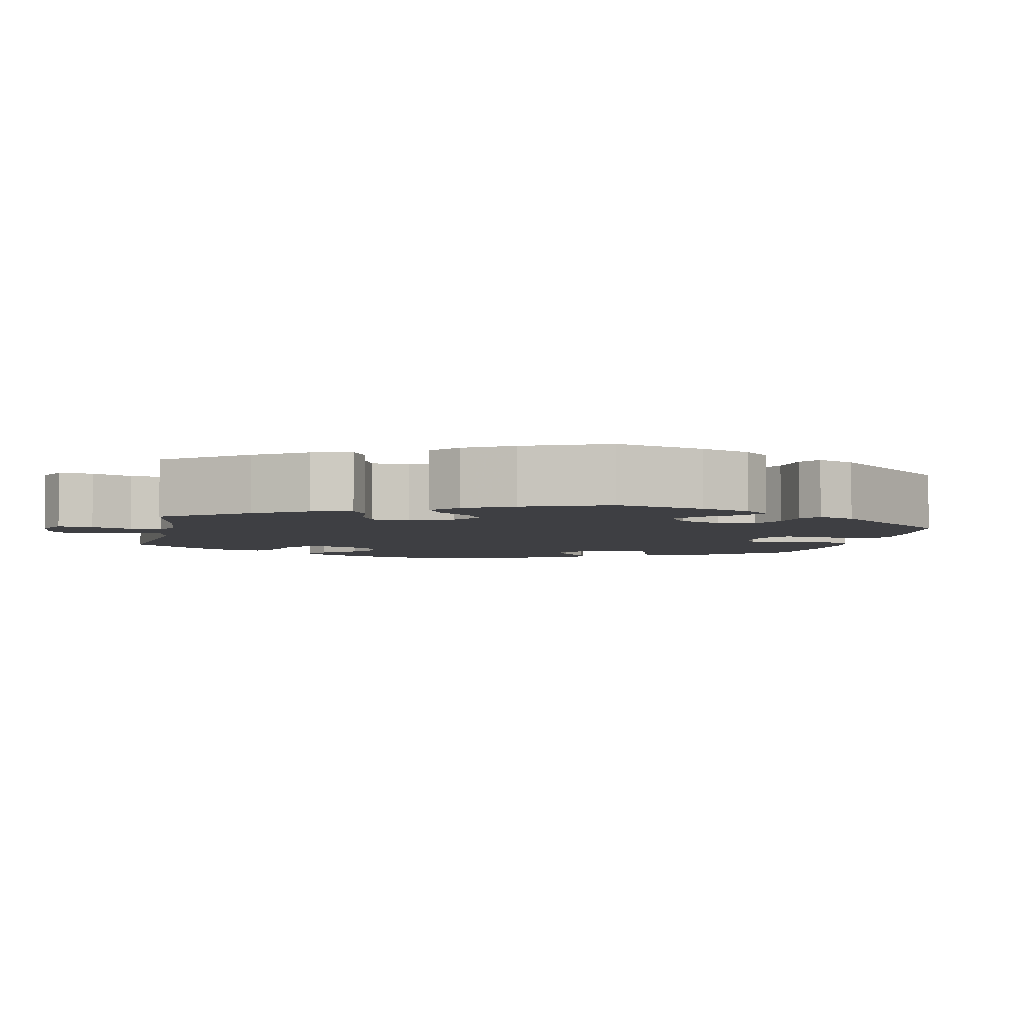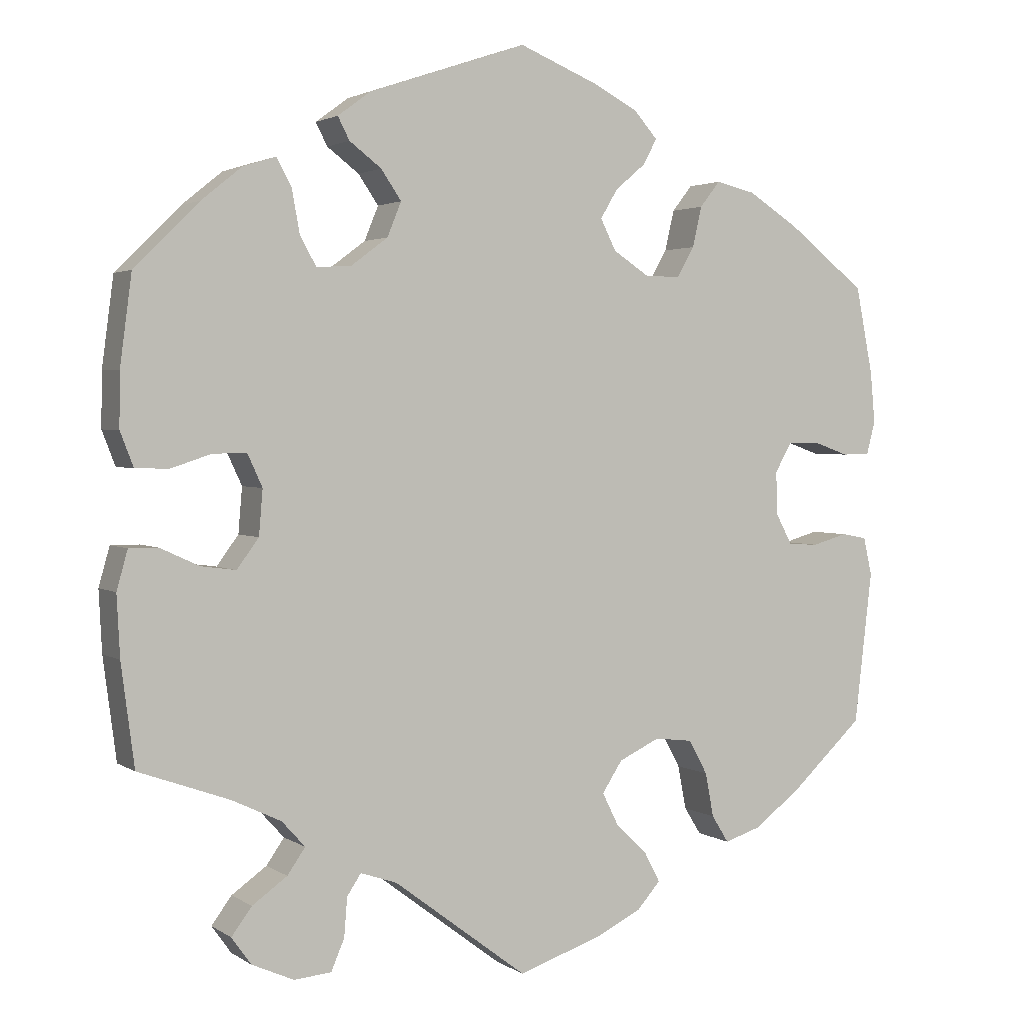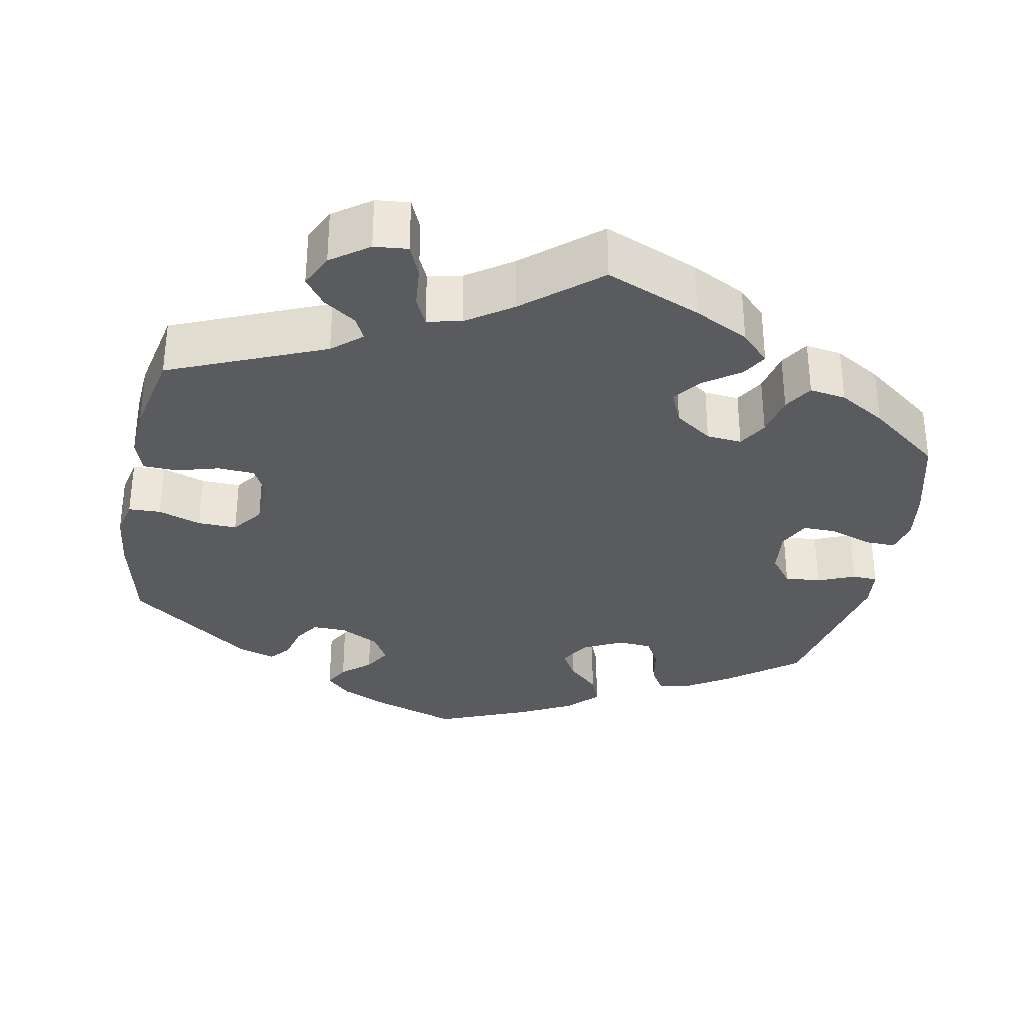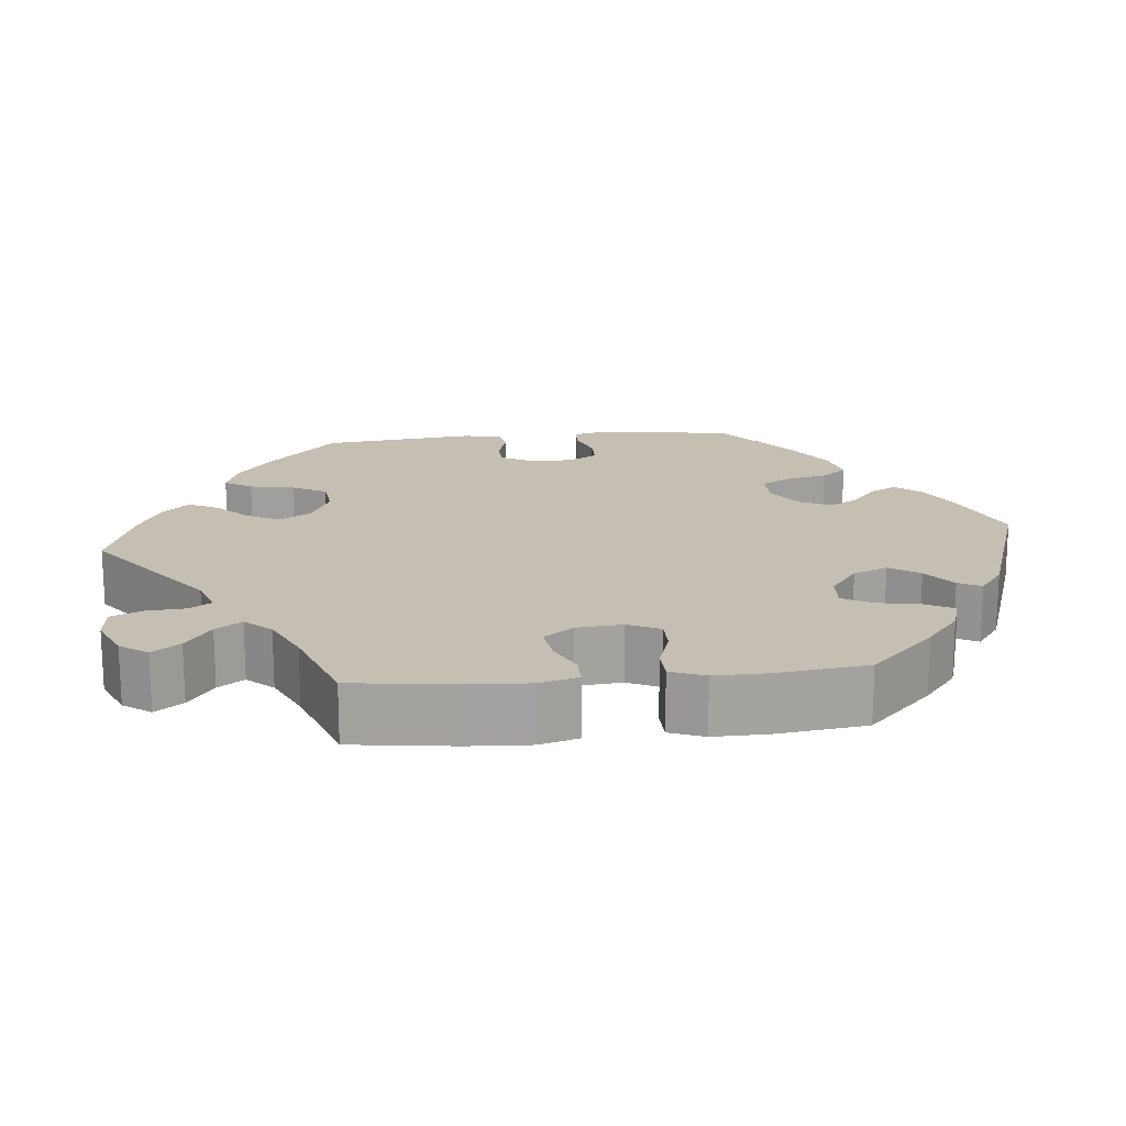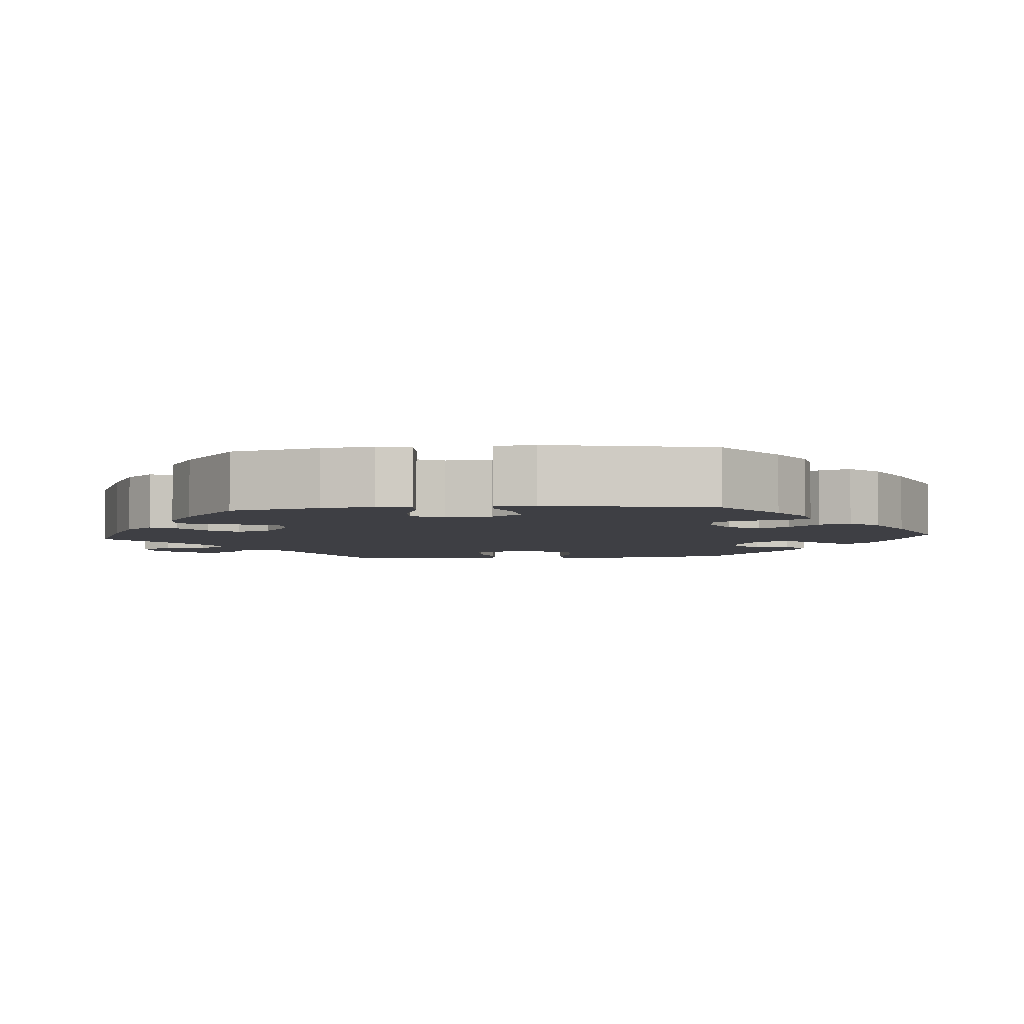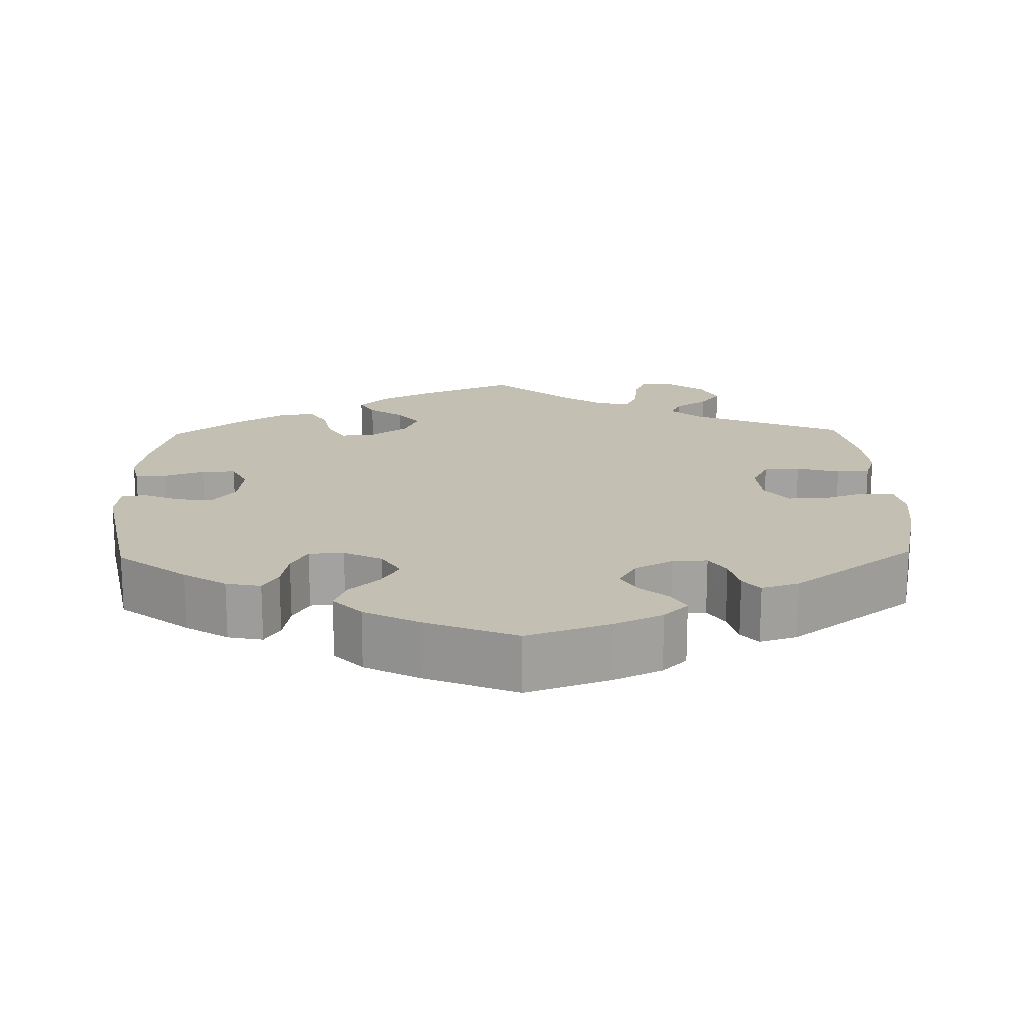
<metadata>
{"format":"obj","ext":"obj","renderer":"f3d","projection":"perspective","resolution":1024,"background":"white","views":[{"elev":-4.3,"azim":-72.0,"up":"+Y"},{"elev":2.5,"azim":-26.6,"up":"+Z"},{"elev":-32.6,"azim":-131.0,"up":"+Y"},{"elev":17.6,"azim":-95.6,"up":"+Y"},{"elev":-4.4,"azim":-25.2,"up":"+Y"},{"elev":17.7,"azim":58.6,"up":"+Y"}]}
</metadata>
<code>
v -0.518 0.07 -0.158
v -0.522 0.07 -0.08
v -0.508 0.07 -0.03
v -0.471 0.07 -0.03
v -0.421 0.07 -0.053
v -0.376 0.07 -0.059
v -0.348 0.07 -0.021
v -0.343 0.07 0.037
v -0.362 0.07 0.078
v -0.405 0.07 0.078
v -0.457 0.07 0.061
v -0.5 0.07 0.062
v -0.517 0.07 0.106
v -0.516 0.07 0.175
v -0.501 0.07 0.289
v -0.418 0.07 0.371
v -0.366 0.07 0.413
v -0.324 0.07 0.426
v -0.305 0.07 0.391
v -0.295 0.07 0.336
v -0.274 0.07 0.298
v -0.229 0.07 0.301
v -0.182 0.07 0.336
v -0.164 0.07 0.38
v -0.19 0.07 0.418
v -0.231 0.07 0.449
v -0.246 0.07 0.478
v -0.204 0.07 0.509
v 0 0.07 0.578
v 0.103 0.07 0.536
v 0.16 0.07 0.506
v 0.19 0.07 0.472
v 0.172 0.07 0.439
v 0.133 0.07 0.406
v 0.111 0.07 0.369
v 0.131 0.07 0.329
v 0.177 0.07 0.299
v 0.223 0.07 0.298
v 0.245 0.07 0.337
v 0.257 0.07 0.389
v 0.283 0.07 0.422
v 0.334 0.07 0.41
v 0.4 0.07 0.368
v 0.5 0.07 0.29
v 0.522 0.07 0.178
v 0.528 0.07 0.112
v 0.517 0.07 0.07
v 0.481 0.07 0.069
v 0.436 0.07 0.085
v 0.395 0.07 0.085
v 0.373 0.07 0.047
v 0.375 0.07 -0.009
v 0.396 0.07 -0.048
v 0.435 0.07 -0.05
v 0.48 0.07 -0.037
v 0.513 0.07 -0.043
v 0.524 0.07 -0.092
v 0.501 0.07 -0.288
v 0.407 0.07 -0.375
v 0.347 0.07 -0.42
v 0.3 0.07 -0.435
v 0.278 0.07 -0.4
v 0.267 0.07 -0.343
v 0.243 0.07 -0.299
v 0.194 0.07 -0.293
v 0.141 0.07 -0.318
v 0.115 0.07 -0.358
v 0.136 0.07 -0.4
v 0.177 0.07 -0.44
v 0.197 0.07 -0.478
v 0.167 0.07 -0.512
v 0.108 0.07 -0.541
v 0 0.07 -0.577
v -0.172 0.07 -0.447
v -0.219 0.07 -0.431
v -0.237 0.07 -0.458
v -0.241 0.07 -0.508
v -0.258 0.07 -0.548
v -0.306 0.07 -0.552
v -0.36 0.07 -0.528
v -0.385 0.07 -0.493
v -0.359 0.07 -0.458
v -0.314 0.07 -0.426
v -0.291 0.07 -0.393
v -0.321 0.07 -0.36
v -0.384 0.07 -0.33
v -0.501 0.07 -0.288
v -0.518 0 -0.158
v -0.522 0 -0.08
v -0.508 0 -0.03
v -0.471 0 -0.03
v -0.421 0 -0.053
v -0.376 0 -0.059
v -0.348 0 -0.021
v -0.343 0 0.037
v -0.362 0 0.078
v -0.405 0 0.078
v -0.457 0 0.061
v -0.5 0 0.062
v -0.517 0 0.106
v -0.516 0 0.175
v -0.501 0 0.289
v -0.418 0 0.371
v -0.366 0 0.413
v -0.324 0 0.426
v -0.305 0 0.391
v -0.295 0 0.336
v -0.274 0 0.298
v -0.229 0 0.301
v -0.182 0 0.336
v -0.164 0 0.38
v -0.19 0 0.418
v -0.231 0 0.449
v -0.246 0 0.478
v -0.204 0 0.509
v 0 0 0.578
v 0.103 0 0.536
v 0.16 0 0.506
v 0.19 0 0.472
v 0.172 0 0.439
v 0.133 0 0.406
v 0.111 0 0.369
v 0.131 0 0.329
v 0.177 0 0.299
v 0.223 0 0.298
v 0.245 0 0.337
v 0.257 0 0.389
v 0.283 0 0.422
v 0.334 0 0.41
v 0.4 0 0.368
v 0.5 0 0.29
v 0.522 0 0.178
v 0.528 0 0.112
v 0.517 0 0.07
v 0.481 0 0.069
v 0.436 0 0.085
v 0.395 0 0.085
v 0.373 0 0.047
v 0.375 0 -0.009
v 0.396 0 -0.048
v 0.435 0 -0.05
v 0.48 0 -0.037
v 0.513 0 -0.043
v 0.524 0 -0.092
v 0.501 0 -0.288
v 0.407 0 -0.375
v 0.347 0 -0.42
v 0.3 0 -0.435
v 0.278 0 -0.4
v 0.267 0 -0.343
v 0.243 0 -0.299
v 0.194 0 -0.293
v 0.141 0 -0.318
v 0.115 0 -0.358
v 0.136 0 -0.4
v 0.177 0 -0.44
v 0.197 0 -0.478
v 0.167 0 -0.512
v 0.108 0 -0.541
v 0 0 -0.577
v -0.172 0 -0.447
v -0.219 0 -0.431
v -0.237 0 -0.458
v -0.241 0 -0.508
v -0.258 0 -0.548
v -0.306 0 -0.552
v -0.36 0 -0.528
v -0.385 0 -0.493
v -0.359 0 -0.458
v -0.314 0 -0.426
v -0.291 0 -0.393
v -0.321 0 -0.36
v -0.384 0 -0.33
v -0.501 0 -0.288
f 86 87 1 2
f 85 86 2 3
f 84 85 3 4
f 80 81 82 83
f 80 83 84
f 79 80 84
f 76 77 78 79
f 75 76 79 84
f 74 75 84 4
f 68 69 70 71
f 67 68 71 72
f 60 61 62 63
f 60 63 64
f 59 60 64
f 58 59 64
f 57 58 64 65
f 54 55 56 57
f 53 54 57 65
f 46 47 48 49
f 46 49 50
f 45 46 50
f 44 45 50
f 43 44 50 51
f 39 40 41 42
f 38 39 42 43
f 31 32 33 34
f 31 34 35
f 30 31 35
f 29 30 35
f 28 29 35 36
f 25 26 27 28
f 24 25 28 36
f 17 18 19 20
f 17 20 21
f 16 17 21
f 15 16 21
f 14 15 21
f 13 14 21 22
f 10 11 12 13
f 9 10 13 22
f 73 74 4 5
f 67 72 73 5
f 66 67 5 6
f 52 53 65 66
f 51 52 66 6
f 38 43 51 6
f 37 38 6 7
f 23 24 36 37
f 23 37 7 8
f 8 9 22 23
f 89 88 174 173
f 90 89 173 172
f 91 90 172 171
f 170 169 168 167
f 171 170 167
f 171 167 166
f 166 165 164 163
f 171 166 163 162
f 91 171 162 161
f 158 157 156 155
f 159 158 155 154
f 150 149 148 147
f 151 150 147
f 151 147 146
f 151 146 145
f 152 151 145 144
f 144 143 142 141
f 152 144 141 140
f 136 135 134 133
f 137 136 133
f 137 133 132
f 137 132 131
f 138 137 131 130
f 129 128 127 126
f 130 129 126 125
f 121 120 119 118
f 122 121 118
f 122 118 117
f 122 117 116
f 123 122 116 115
f 115 114 113 112
f 123 115 112 111
f 107 106 105 104
f 108 107 104
f 108 104 103
f 108 103 102
f 108 102 101
f 109 108 101 100
f 100 99 98 97
f 109 100 97 96
f 92 91 161 160
f 92 160 159 154
f 93 92 154 153
f 153 152 140 139
f 93 153 139 138
f 93 138 130 125
f 94 93 125 124
f 124 123 111 110
f 95 94 124 110
f 110 109 96 95
f 1 88 89 2
f 2 89 90 3
f 3 90 91 4
f 4 91 92 5
f 5 92 93 6
f 6 93 94 7
f 7 94 95 8
f 8 95 96 9
f 9 96 97 10
f 10 97 98 11
f 11 98 99 12
f 12 99 100 13
f 13 100 101 14
f 14 101 102 15
f 15 102 103 16
f 16 103 104 17
f 17 104 105 18
f 18 105 106 19
f 19 106 107 20
f 20 107 108 21
f 21 108 109 22
f 22 109 110 23
f 23 110 111 24
f 24 111 112 25
f 25 112 113 26
f 26 113 114 27
f 27 114 115 28
f 28 115 116 29
f 29 116 117 30
f 30 117 118 31
f 31 118 119 32
f 32 119 120 33
f 33 120 121 34
f 34 121 122 35
f 35 122 123 36
f 36 123 124 37
f 37 124 125 38
f 38 125 126 39
f 39 126 127 40
f 40 127 128 41
f 41 128 129 42
f 42 129 130 43
f 43 130 131 44
f 44 131 132 45
f 45 132 133 46
f 46 133 134 47
f 47 134 135 48
f 48 135 136 49
f 49 136 137 50
f 50 137 138 51
f 51 138 139 52
f 52 139 140 53
f 53 140 141 54
f 54 141 142 55
f 55 142 143 56
f 56 143 144 57
f 57 144 145 58
f 58 145 146 59
f 59 146 147 60
f 60 147 148 61
f 61 148 149 62
f 62 149 150 63
f 63 150 151 64
f 64 151 152 65
f 65 152 153 66
f 66 153 154 67
f 67 154 155 68
f 68 155 156 69
f 69 156 157 70
f 70 157 158 71
f 71 158 159 72
f 72 159 160 73
f 73 160 161 74
f 74 161 162 75
f 75 162 163 76
f 76 163 164 77
f 77 164 165 78
f 78 165 166 79
f 79 166 167 80
f 80 167 168 81
f 81 168 169 82
f 82 169 170 83
f 83 170 171 84
f 84 171 172 85
f 85 172 173 86
f 86 173 174 87
f 87 174 88 1

</code>
